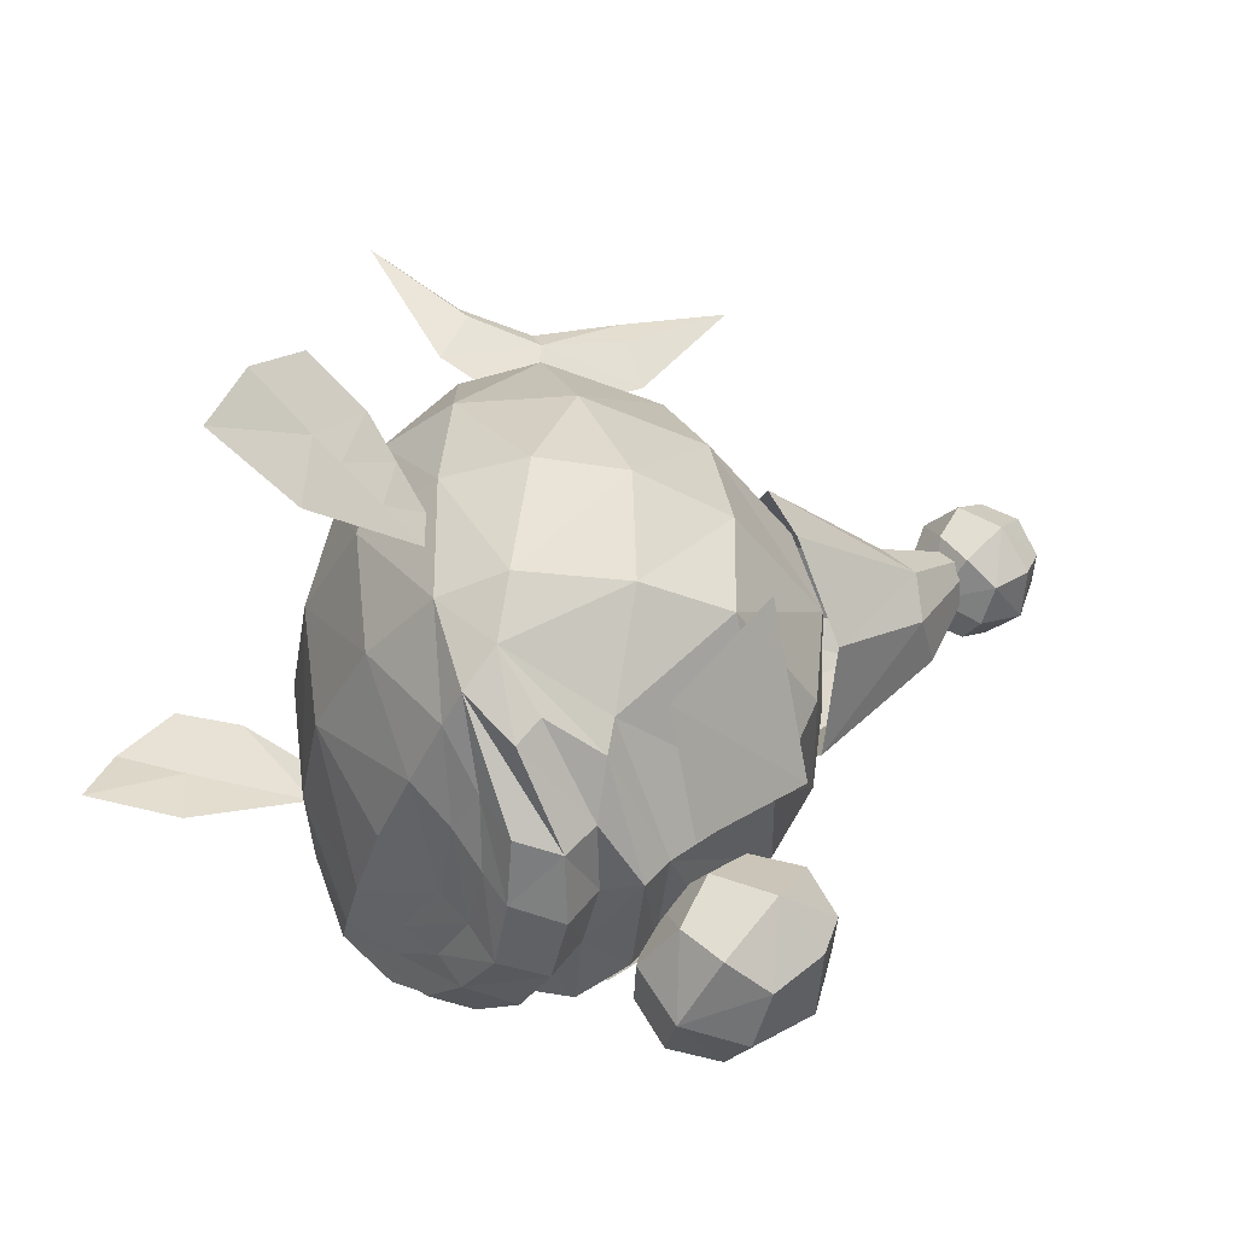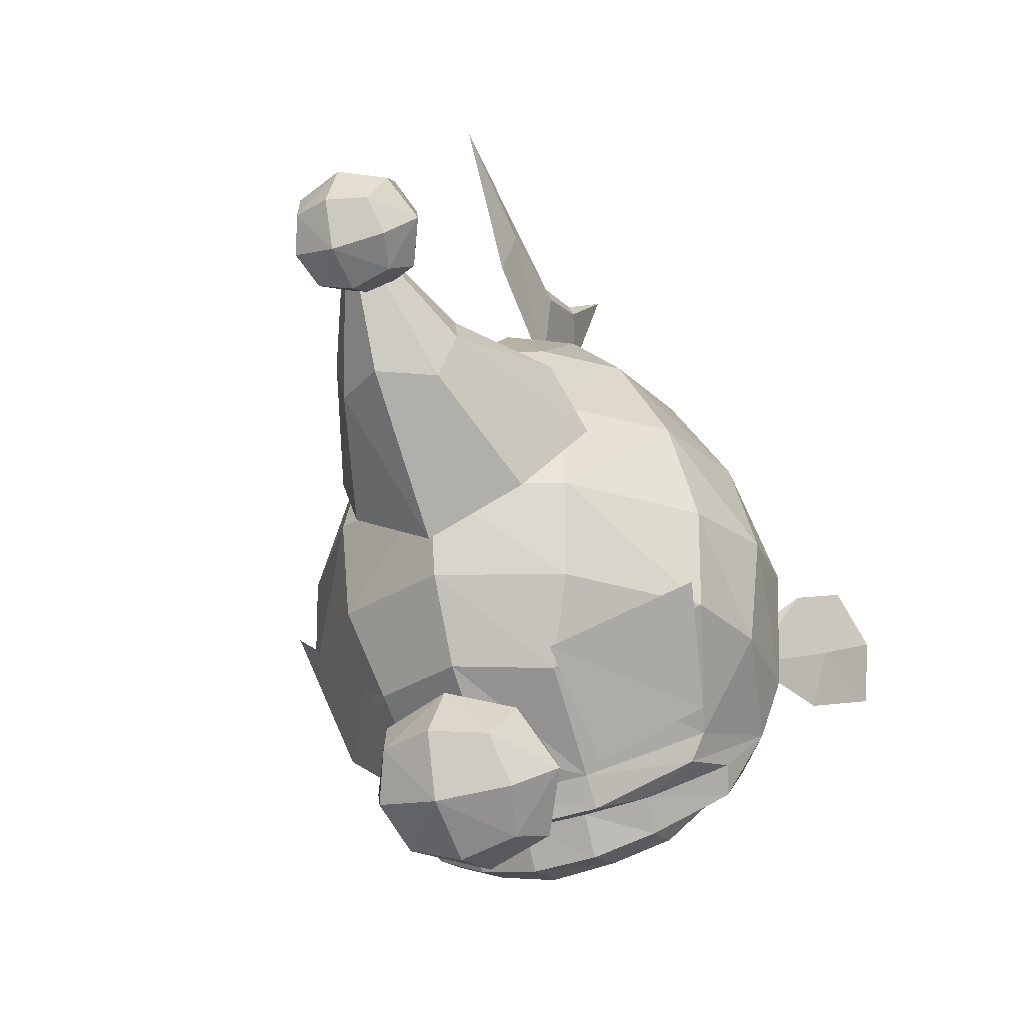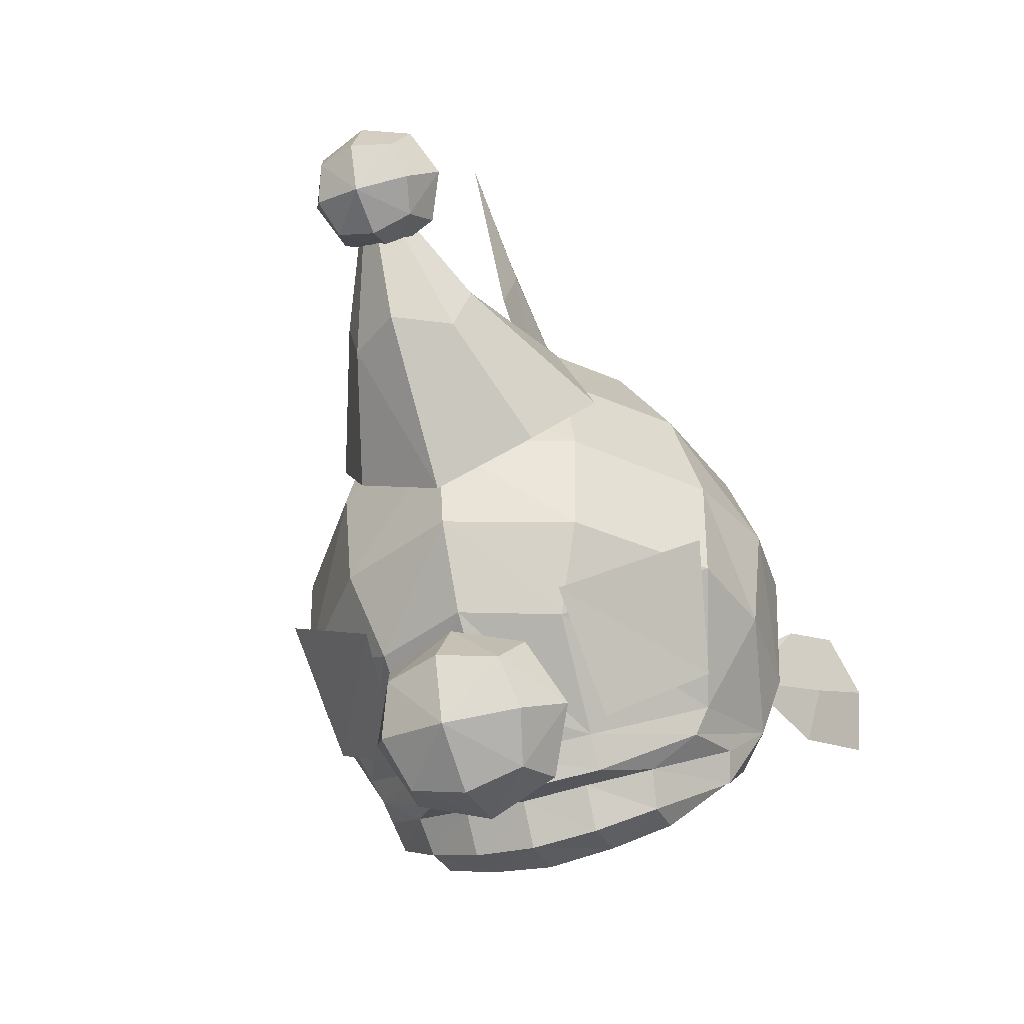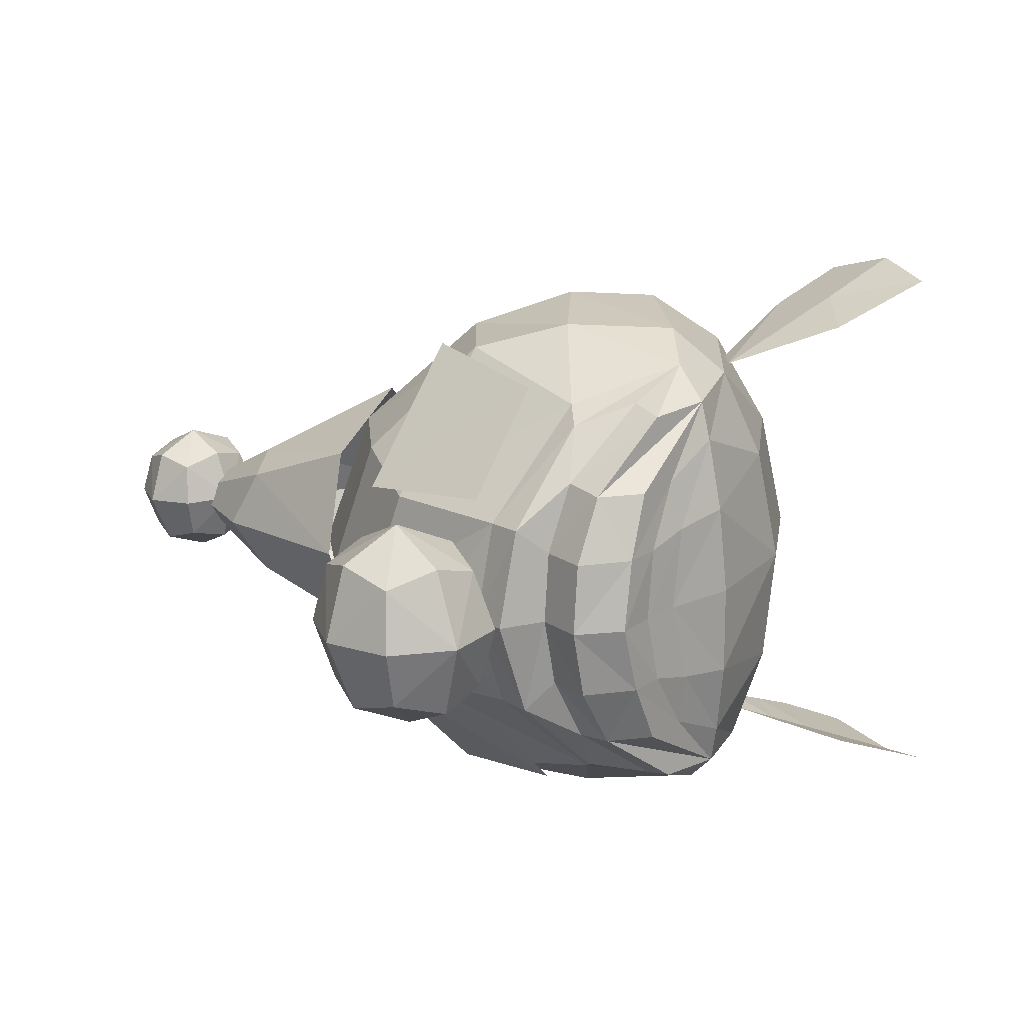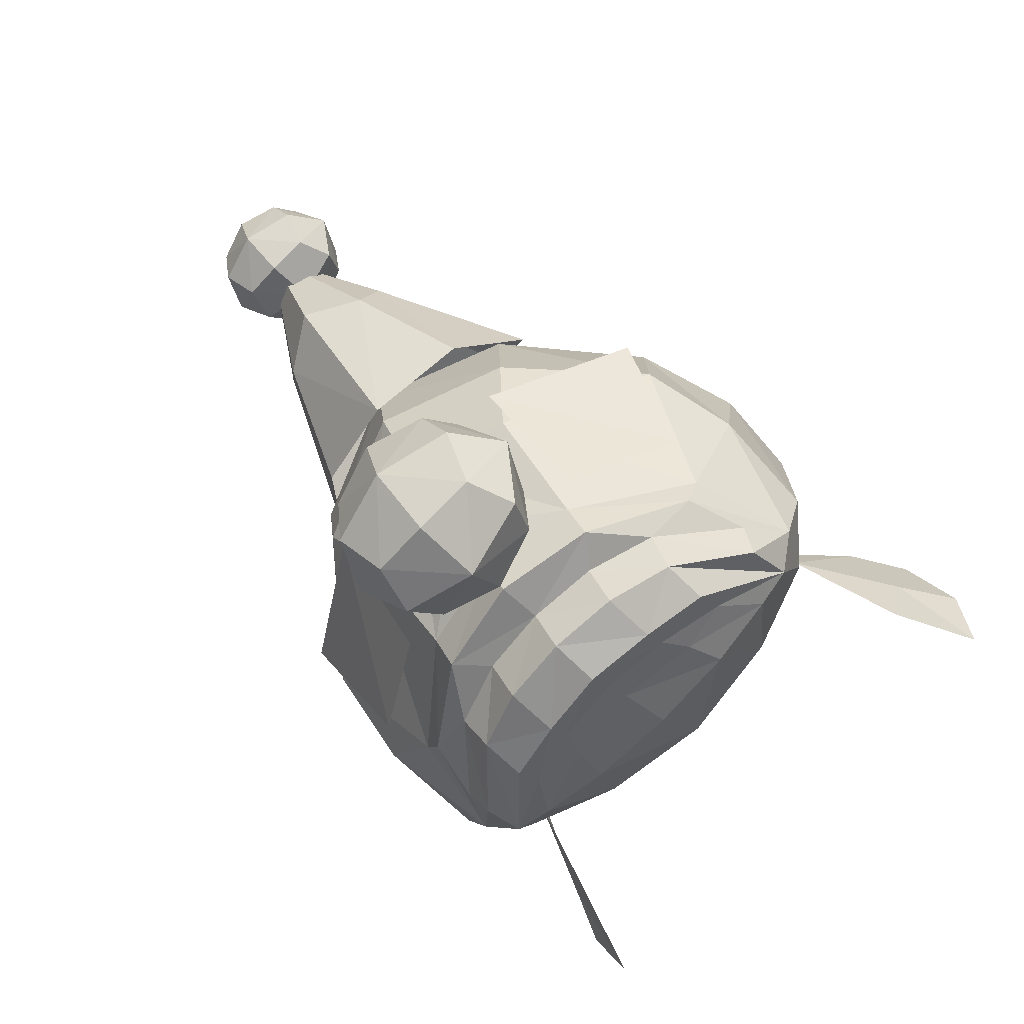
<metadata>
{"format":"obj","ext":"obj","renderer":"f3d","projection":"perspective","resolution":1024,"background":"white","views":[{"elev":-38.8,"azim":-108.7,"up":"+Y"},{"elev":-24.8,"azim":25.1,"up":"+Y"},{"elev":-38.3,"azim":22.2,"up":"+Y"},{"elev":-72.4,"azim":92.8,"up":"+Y"},{"elev":-77.2,"azim":45.7,"up":"+Y"}]}
</metadata>
<code>
o clownFish-zero
v 0.000241 1.054 -0.3222
v 0.000177 1.226 -0.6358
v 0.04093 1.343 -0.3108
v 0.000149 1.459 -0.5809
v 0 1.634 -0.8881
v -0.02937 1.406 -0.5575
v 0.000167 1.3 0.05081
v 0.02809 1.467 -0.0126
v 0 1.733 0.3501
v 0.000149 1.567 -0.02398
v 0.02952 1.406 -0.5576
v 0.000222 1.418 -0.3295
v -0.04072 1.343 -0.3108
v -0.02795 1.467 -0.01266
v 0.3039 -0.7597 0.01263
v 0.3051 -0.857 -0.0622
v 0.5871 -0.6651 -0.2635
v -0.5052 -0.6097 -0.6988
v -0.3599 -0.3054 -0.8874
v -0.2791 -0.6441 -0.7254
v -0.7274 -0.4806 -0.6178
v -0.6177 -0.7158 -0.5268
v -0.6441 -0.626 -0.4656
v -0.4134 -0.8697 -0.472
v -0.4134 -0.7467 -0.5638
v -0.218 -0.9436 -0.4222
v 0.5052 -0.6097 -0.6988
v 0.2791 -0.6441 -0.7254
v 0.3599 -0.3054 -0.8874
v 0.7274 -0.4806 -0.6178
v 0.6441 -0.626 -0.4656
v 0.6177 -0.7158 -0.5268
v 0.4134 -0.8697 -0.472
v 0.218 -0.9436 -0.4222
v 0.4134 -0.7467 -0.5638
v -0.3039 -0.7597 0.01263
v -0.5871 -0.6651 -0.2635
v -0.3051 -0.857 -0.0622
v 0.7591 0.1192 0.05362
v 0.8564 0.1174 -0.2839
v 0.6452 0.482 0.02708
v 0.7212 0.4853 -0.4003
v 0.4371 0.8101 -0.03776
v 0.4846 0.8203 -0.4423
v 0.1988 1.036 -0.1694
v 0.1746 1.044 -0.4078
v 0.2452 0.797 0.2244
v 0.3653 0.4729 0.3936
v 0.4326 0.1328 0.4529
v 0.6351 -0.5689 -0.2591
v 0.8258 -0.2491 -0.2613
v 0.8046 -0.2868 -0.6106
v 0.7562 -0.2225 0.05058
v 0.3231 -0.4787 0.3222
v 0.4155 -0.1925 0.4264
v 0 1.052 -0.5033
v 0.3034 0.8312 -0.648
v 0 0.8453 -0.7446
v 0.3186 0.4971 -0.8723
v 0 0.5055 -0.9287
v -0.3186 0.4971 -0.8723
v 0.6266 -0.583 -0.6797
v 0.6502 -0.3068 -0.7759
v 0.4134 -0.8863 -0.3244
v 0.4317 -0.7811 -0.2402
v 0 -0.3083 -0.9384
v 0 -0.6475 -0.7379
v -0 -0.6878 0.2213
v -0 -0.8096 0.07592
v -0 -0.9118 0.004027
v -0.7591 0.1192 0.05362
v -0.6452 0.482 0.02708
v -0.8564 0.1174 -0.2839
v -0.7212 0.4853 -0.4003
v -0 0.7907 0.3355
v -0 1.028 -0.001663
v -0.2452 0.797 0.2244
v -0.1988 1.036 -0.1694
v 0 1.126 -0.2889
v -0.1746 1.044 -0.4078
v -0 0.1355 0.6253
v -0 0.4684 0.547
v -0.4326 0.1328 0.4529
v -0.3653 0.4729 0.3936
v -0.4371 0.8101 -0.03776
v -0.4155 -0.1925 0.4264
v -0 -0.1799 0.5811
v -0.3231 -0.4787 0.3222
v -0 -0.4603 0.4387
v -0.8258 -0.2491 -0.2613
v -0.8046 -0.2868 -0.6106
v -0.6351 -0.5689 -0.2591
v -0.4317 -0.7811 -0.2402
v -0.8332 0.1062 -0.5675
v -0.3034 0.8312 -0.648
v -0.6266 -0.583 -0.6797
v -0.6502 -0.3068 -0.7759
v 0 -0.8768 -0.4689
v 0 -0.9871 -0.3902
v -0.218 -0.851 -0.4945
v 0.8332 0.1062 -0.5675
v 0.5742 0.4865 -0.7285
v 0.6726 0.09888 -0.7873
v 0.3727 0.1004 -0.9404
v 0 0.1046 -0.9995
v 0.2543 -0.7551 -0.5924
v 0.218 -0.851 -0.4945
v -0 -0.8653 -0.1397
v -0.2209 -0.8388 -0.1628
v 0 -0.9982 -0.229
v 0.218 -0.9675 -0.2516
v 0.2209 -0.8388 -0.1628
v 0 -0.7911 -0.5546
v -0.7562 -0.2225 0.05058
v -0.3727 0.1004 -0.9404
v -0.6726 0.09888 -0.7873
v -0.5742 0.4865 -0.7285
v -0.4846 0.8203 -0.4423
v -0.2543 -0.7551 -0.5924
v -0.218 -0.9675 -0.2516
v -0.4134 -0.8863 -0.3244
v -0.1641 0.7199 1.3
v 0 0.6774 1.345
v -0.1314 0.8325 1.357
v 0 0.834 1.4
v 0.1641 0.72 1.3
v 0.1314 0.6497 1.196
v 0 0.6056 1.199
v 0.1641 0.9399 1.286
v 0.00012 0.9854 1.326
v 0.1315 0.8326 1.357
v 0.1641 0.9317 1.072
v 0 0.9741 1.027
v 0.1315 1.002 1.175
v 0 1.046 1.173
v 0.1641 0.7115 1.085
v 0 0.6657 1.045
v 0.1314 0.8188 1.015
v 0 0.8173 0.9715
v -0.1314 0.6497 1.196
v -0.1641 0.7114 1.085
v -0.2296 0.8258 1.186
v -0.1314 0.8188 1.014
v -0.1641 0.9317 1.072
v -0.164 0.9399 1.286
v -0.1314 1.002 1.175
v 0.2296 0.8259 1.186
v -0.8129 0.2421 -1.119
v -0.8639 0.2779 -1.22
v -0.816 0.02363 -1.171
v -0.7618 0.2062 -1.018
v -0.7699 -0.01226 -1.08
v -0.6967 0.104 -0.9113
v -0.6932 -0.1529 -0.9887
v -0.7008 -0.0661 -0.9421
v -0.6316 -0.1199 -0.8046
v -0.6316 0.001684 -0.8046
v -0.8777 -0.08628 -1.471
v -0.9236 0.1142 -1.379
v -0.8162 -0.1361 -1.322
v -0.7547 -0.1858 -1.173
v -0.3383 0.652 0.3344
v -0.1941 0.6486 0.7714
v -0.00538 0.7887 0.3565
v -0.01445 0.7074 0.7895
v -0.02401 0.8899 1.227
v 0.168 0.6502 0.7775
v 0.4814 0.3531 0.3775
v 0.329 0.6541 0.3467
v 0.2181 0.5404 0.8678
v -0.01567 0.395 1.006
v -0.1943 0.387 0.894
v -0.006967 -0.05765 0.612
v -0.2466 0.5359 0.8604
v 0.1665 0.3889 0.9005
v -0.4898 0.3499 0.3596
v -0.3259 0.1014 0.5459
v 0.3141 0.1035 0.5577
v 0.7661 -0.1823 0.1623
v 0.3488 -0.4382 0.4127
v 0.6856 -0.5289 -0.1224
v 0.377 -0.7346 0.06108
v -0.7611 -0.1382 0.1613
v -0.6856 -0.5289 -0.1224
v -0.3488 -0.4382 0.4127
v -0.377 -0.7346 0.06108
v 0.6316 0.001684 -0.8046
v 0.6316 -0.1199 -0.8046
v 0.7618 0.2062 -1.018
v 0.7547 -0.1858 -1.173
v 0.816 0.02363 -1.171
v 0.8777 -0.08628 -1.471
v 0.9236 0.1142 -1.379
v 0.8639 0.2779 -1.22
v -0.2415 -0.9274 0.4839
v 0.000108 -0.9667 0.5516
v -0.1933 -0.7617 0.553
v 0.000189 -0.745 0.6126
v 0.2416 -0.9273 0.484
v 0.1934 -1.054 0.3467
v 0.000115 -1.11 0.3549
v 0.2417 -0.647 0.4441
v 0.000232 -0.5743 0.4954
v 0.1936 -0.7616 0.5531
v 0.2416 -0.7316 0.1468
v 0.000108 -0.6925 0.07914
v 0.1936 -0.6053 0.2837
v 0.000189 -0.5493 0.2754
v 0.2416 -1.012 0.1863
v 0.000122 -1.086 0.1347
v 0.1935 -0.8978 0.07746
v 0.000115 -0.9147 0.01772
v -0.1933 -1.054 0.3467
v -0.2415 -1.012 0.1863
v -0.338 -0.8296 0.3153
v -0.1933 -0.8979 0.07741
v -0.2415 -0.7317 0.1467
v -0.2414 -0.6471 0.444
v -0.1933 -0.6054 0.2837
v 0.338 -0.8294 0.3154
f 1 2 3
f 4 5 6
f 7 8 9
f 9 8 10
f 5 4 11
f 11 4 12
f 1 13 2
f 2 13 6
f 4 6 12
f 12 6 13
f 12 13 10
f 10 13 14
f 10 14 9
f 9 14 7
f 12 3 11
f 11 3 2
f 11 2 5
f 5 2 6
f 14 13 7
f 7 13 1
f 7 1 8
f 8 1 3
f 8 3 10
f 10 3 12
f 15 16 17
f 18 19 20
f 21 22 23
f 24 25 26
f 27 28 29
f 30 31 32
f 33 34 35
f 36 37 38
f 39 40 41
f 41 40 42
f 43 44 45
f 45 44 46
f 45 47 43
f 43 47 48
f 39 41 49
f 49 41 48
f 50 30 51
f 51 30 52
f 51 53 50
f 50 53 54
f 54 53 55
f 55 53 49
f 56 57 58
f 58 57 59
f 59 60 58
f 58 60 61
f 62 63 30
f 30 63 52
f 64 32 65
f 65 32 31
f 29 28 66
f 66 28 67
f 68 69 15
f 15 69 16
f 16 69 70
f 70 69 38
f 71 72 73
f 73 72 74
f 75 76 77
f 77 76 78
f 76 79 78
f 78 79 80
f 81 82 83
f 83 82 84
f 84 85 72
f 72 85 74
f 83 86 81
f 81 86 87
f 88 36 89
f 89 36 68
f 71 73 90
f 90 73 91
f 88 92 36
f 36 92 37
f 23 93 37
f 37 93 38
f 74 94 73
f 73 94 91
f 56 58 95
f 95 58 61
f 96 97 18
f 18 97 19
f 68 36 69
f 69 36 38
f 23 37 21
f 21 37 92
f 98 99 100
f 100 99 26
f 49 53 39
f 39 53 51
f 39 51 40
f 40 51 52
f 54 15 50
f 50 15 17
f 50 17 30
f 30 17 31
f 42 101 102
f 102 101 103
f 102 103 59
f 59 103 104
f 59 104 60
f 60 104 105
f 44 57 46
f 46 57 56
f 46 56 79
f 79 56 80
f 59 57 102
f 102 57 44
f 102 44 42
f 42 44 43
f 42 43 41
f 41 43 48
f 29 63 27
f 27 63 62
f 27 62 35
f 35 62 33
f 28 27 106
f 106 27 35
f 106 35 107
f 107 35 34
f 16 70 108
f 108 70 38
f 108 38 109
f 109 38 93
f 110 111 108
f 108 111 112
f 108 112 16
f 16 112 65
f 16 65 17
f 17 65 31
f 34 33 64
f 64 33 62
f 64 62 32
f 32 62 30
f 26 99 110
f 110 99 34
f 110 34 111
f 111 34 64
f 111 64 112
f 112 64 65
f 34 99 107
f 107 99 98
f 107 98 106
f 106 98 113
f 106 113 28
f 28 113 67
f 84 72 83
f 83 72 71
f 83 71 114
f 114 71 90
f 89 87 88
f 88 87 86
f 88 86 114
f 114 86 83
f 91 21 90
f 90 21 92
f 90 92 114
f 114 92 88
f 67 20 66
f 66 20 19
f 66 19 105
f 105 19 115
f 105 115 60
f 60 115 61
f 19 97 115
f 115 97 116
f 115 116 61
f 61 116 117
f 61 117 95
f 95 117 118
f 26 25 100
f 100 25 119
f 100 119 98
f 98 119 113
f 110 108 120
f 120 108 109
f 120 109 121
f 121 109 93
f 121 93 22
f 22 93 23
f 46 79 45
f 45 79 76
f 45 76 47
f 47 76 75
f 47 75 48
f 48 75 82
f 48 82 49
f 49 82 81
f 49 81 55
f 55 81 87
f 55 87 54
f 54 87 89
f 54 89 15
f 15 89 68
f 42 40 101
f 101 40 52
f 101 52 103
f 103 52 63
f 103 63 104
f 104 63 29
f 104 29 105
f 105 29 66
f 82 75 84
f 84 75 77
f 84 77 85
f 85 77 78
f 85 78 118
f 118 78 80
f 118 80 95
f 95 80 56
f 85 118 74
f 74 118 117
f 74 117 94
f 94 117 116
f 94 116 91
f 91 116 97
f 91 97 21
f 21 97 96
f 21 96 22
f 22 96 121
f 67 113 20
f 20 113 119
f 20 119 18
f 18 119 25
f 18 25 96
f 96 25 24
f 96 24 121
f 121 24 26
f 121 26 120
f 120 26 110
f 122 123 124
f 124 123 125
f 126 123 127
f 127 123 128
f 129 130 131
f 131 130 125
f 132 133 134
f 134 133 135
f 136 137 138
f 138 137 139
f 128 123 140
f 140 123 122
f 141 142 143
f 143 142 144
f 145 130 146
f 146 130 135
f 125 130 124
f 124 130 145
f 145 142 124
f 124 142 122
f 128 137 127
f 127 137 136
f 136 147 127
f 127 147 126
f 125 123 131
f 131 123 126
f 126 147 131
f 131 147 129
f 135 130 134
f 134 130 129
f 129 147 134
f 134 147 132
f 139 133 138
f 138 133 132
f 132 147 138
f 138 147 136
f 122 142 140
f 140 142 141
f 141 137 140
f 140 137 128
f 144 133 143
f 143 133 139
f 139 137 143
f 143 137 141
f 135 133 146
f 146 133 144
f 144 142 146
f 146 142 145
f 148 149 150
f 151 152 153
f 154 155 152
f 154 156 155
f 155 156 157
f 158 150 159
f 159 150 149
f 148 150 151
f 151 150 152
f 157 153 155
f 155 153 152
f 158 160 150
f 150 160 161
f 150 161 152
f 152 161 154
f 162 163 164
f 165 166 167
f 168 169 170
f 171 172 173
f 166 163 174
f 174 163 162
f 166 165 163
f 163 165 164
f 169 164 167
f 167 164 165
f 174 172 166
f 166 172 171
f 171 175 166
f 166 175 170
f 166 170 167
f 167 170 169
f 162 176 174
f 174 176 177
f 174 177 172
f 172 177 173
f 171 173 175
f 175 173 178
f 175 178 170
f 170 178 168
f 179 180 181
f 181 180 182
f 183 184 185
f 185 184 186
f 187 188 189
f 190 191 188
f 188 191 189
f 190 192 191
f 191 192 193
f 189 191 194
f 194 191 193
f 195 196 197
f 197 196 198
f 199 196 200
f 200 196 201
f 202 203 204
f 204 203 198
f 205 206 207
f 207 206 208
f 209 210 211
f 211 210 212
f 201 196 213
f 213 196 195
f 214 215 216
f 216 215 217
f 218 203 219
f 219 203 208
f 198 203 197
f 197 203 218
f 218 215 197
f 197 215 195
f 201 210 200
f 200 210 209
f 209 220 200
f 200 220 199
f 198 196 204
f 204 196 199
f 199 220 204
f 204 220 202
f 208 203 207
f 207 203 202
f 202 220 207
f 207 220 205
f 212 206 211
f 211 206 205
f 205 220 211
f 211 220 209
f 195 215 213
f 213 215 214
f 214 210 213
f 213 210 201
f 217 206 216
f 216 206 212
f 212 210 216
f 216 210 214
f 208 206 219
f 219 206 217
f 217 215 219
f 219 215 218

</code>
